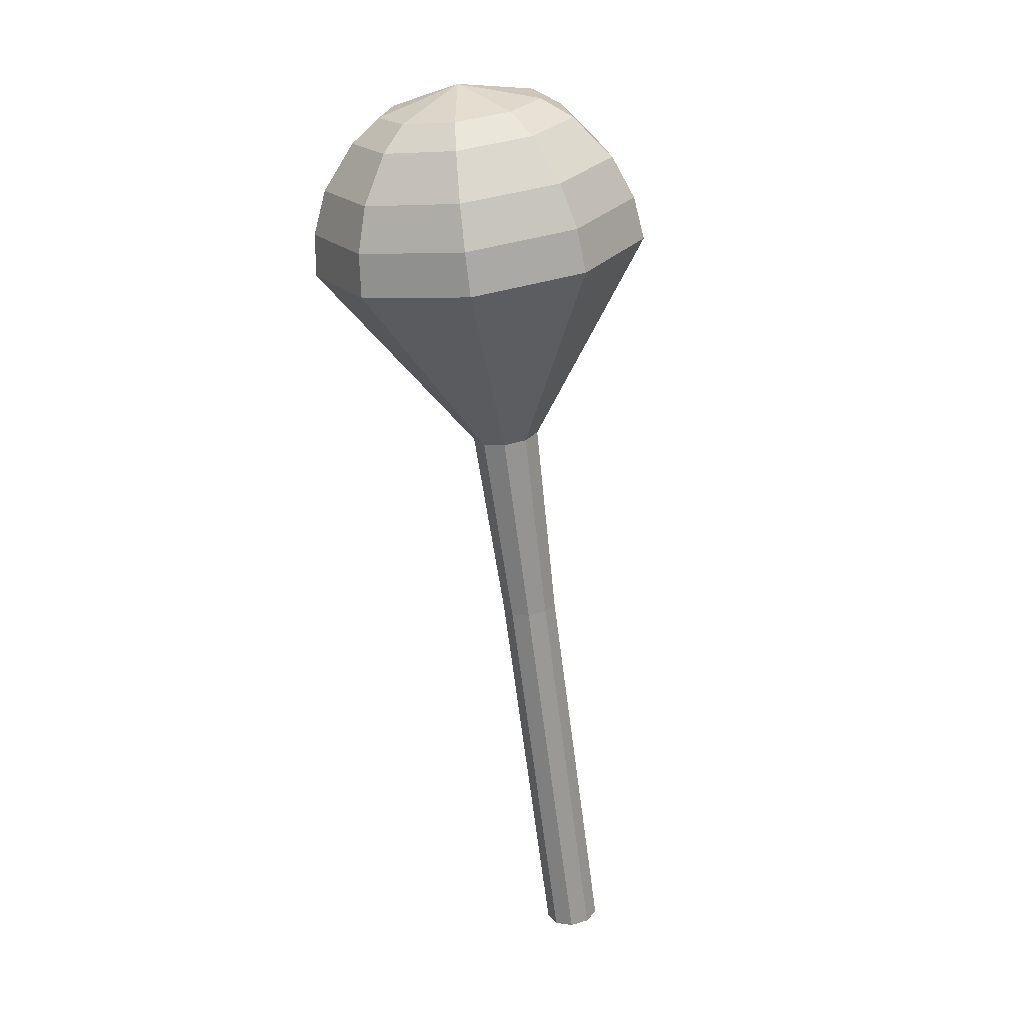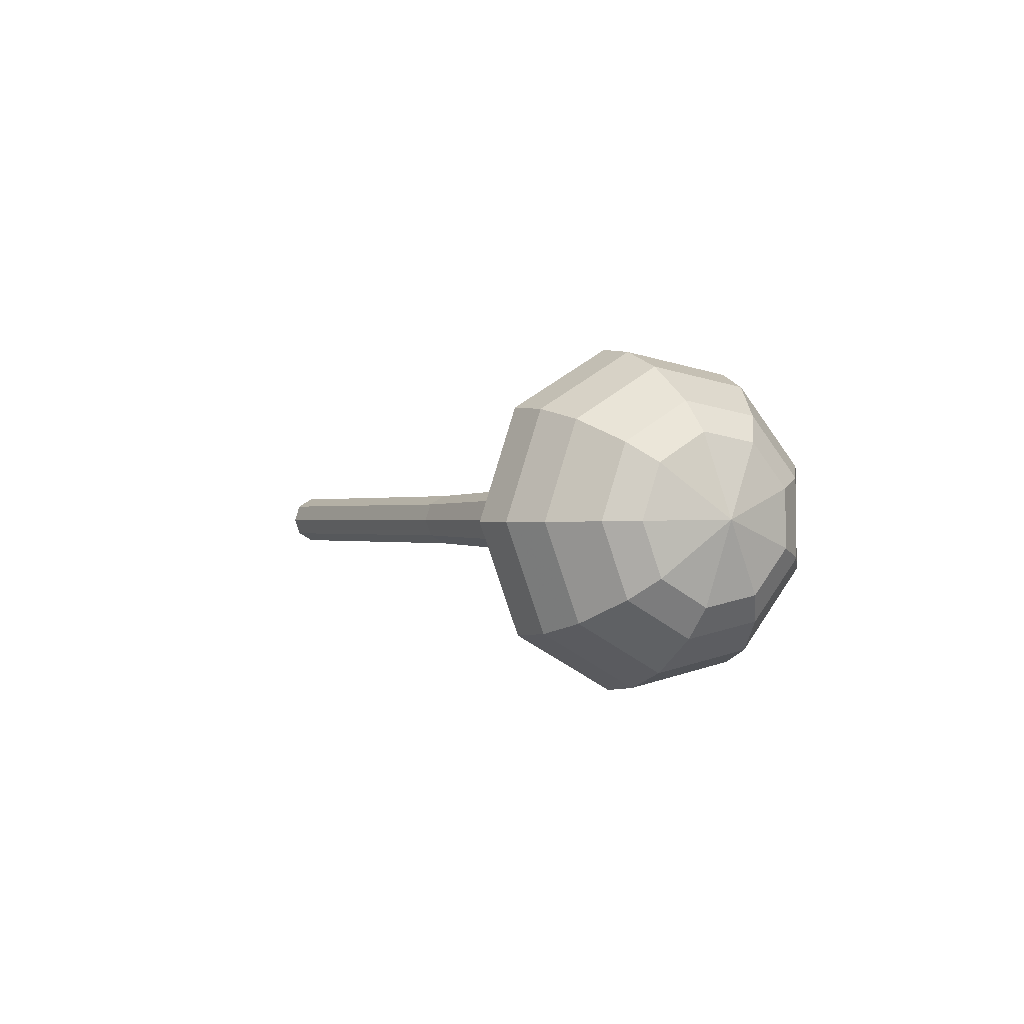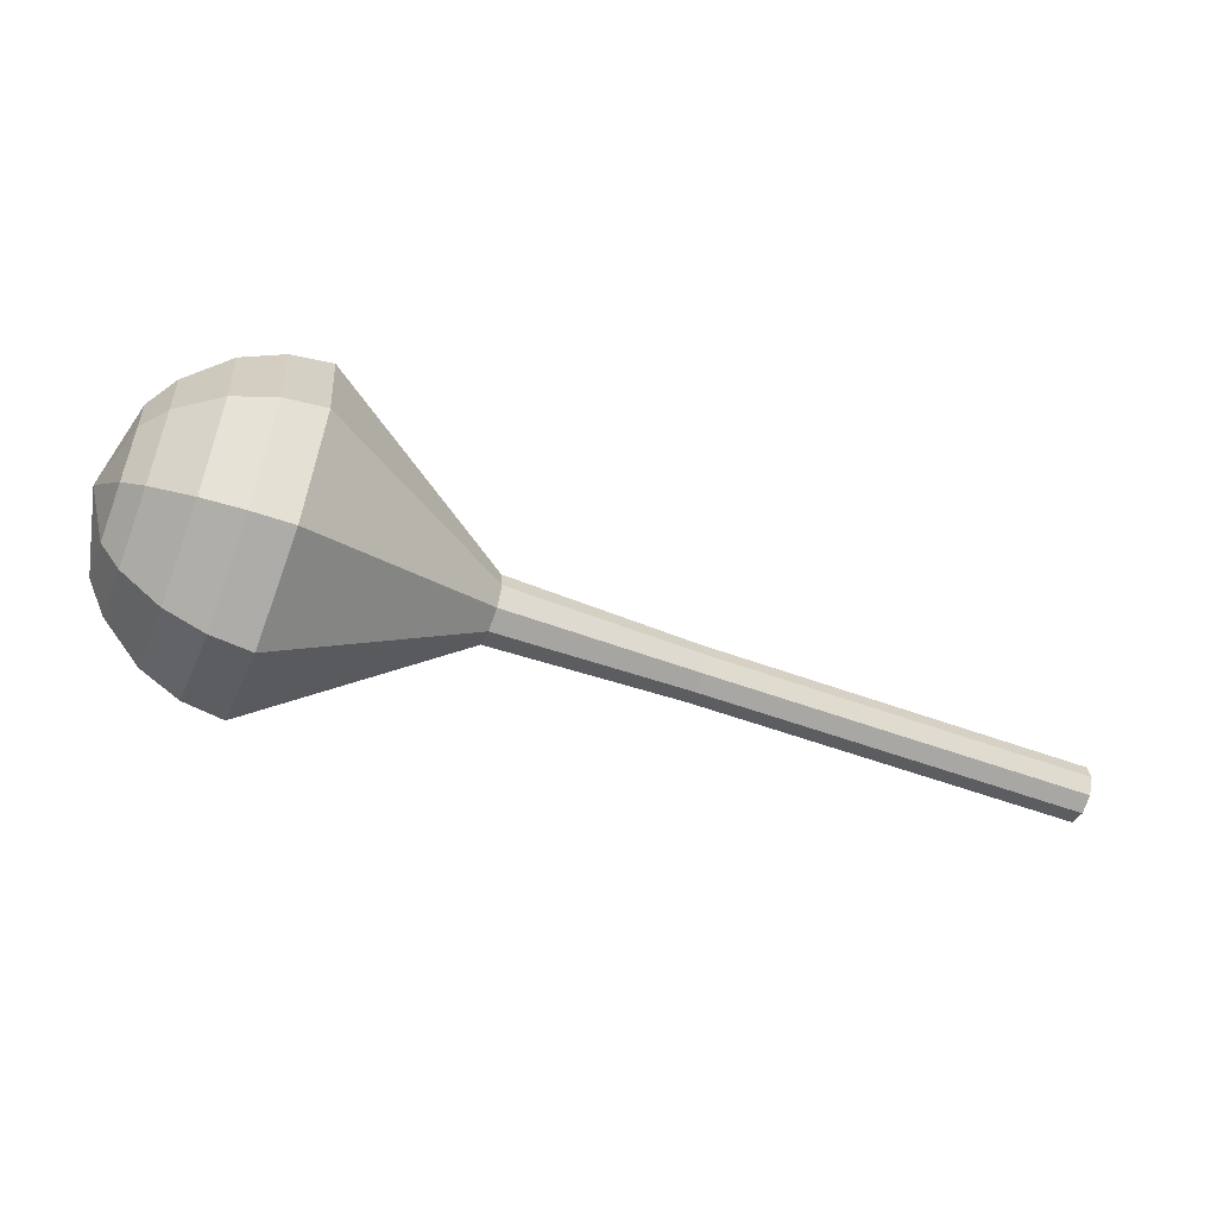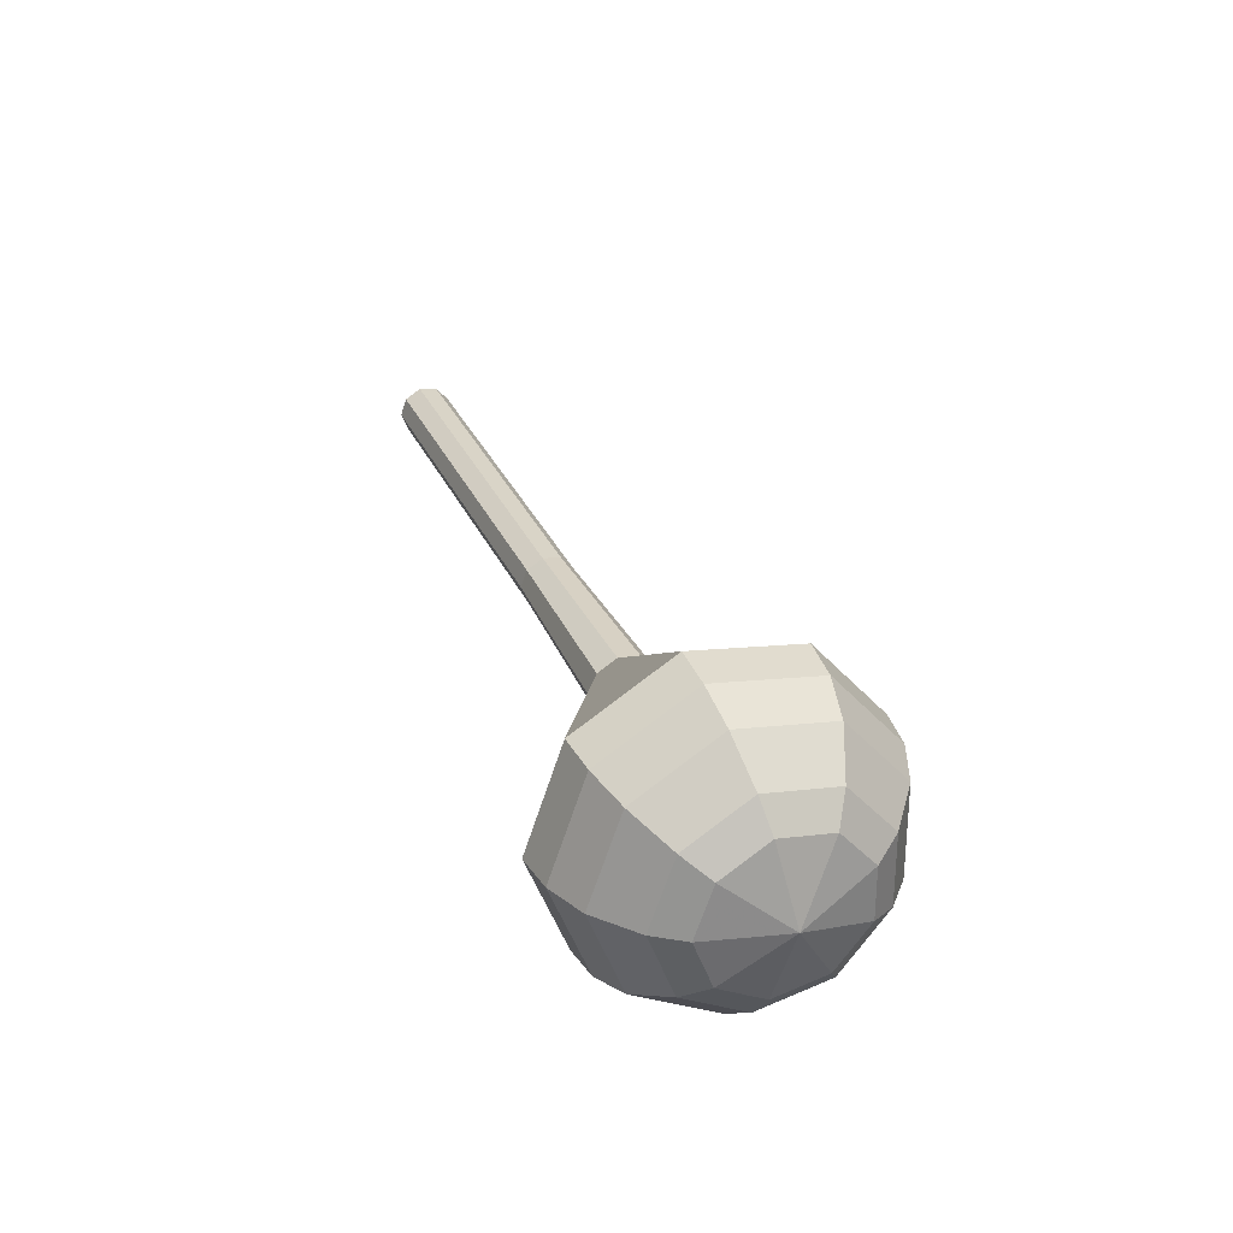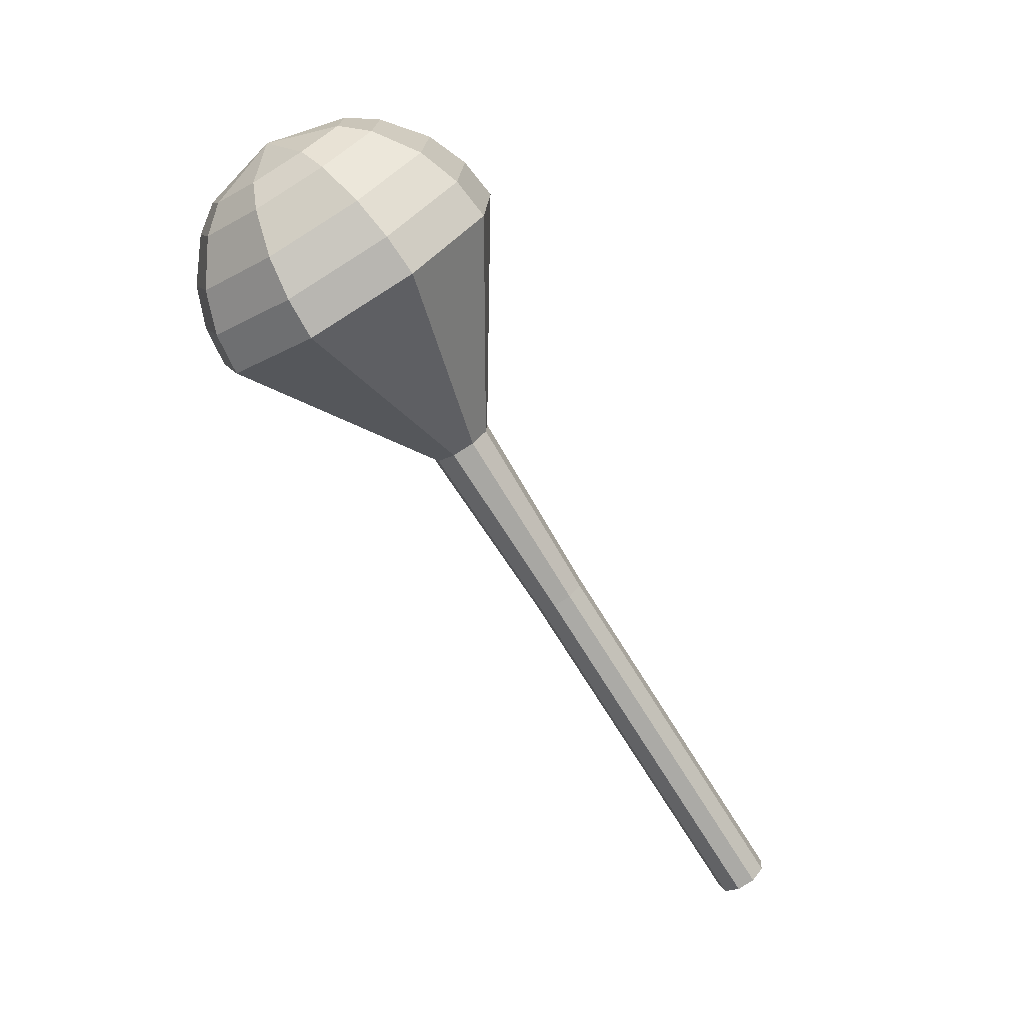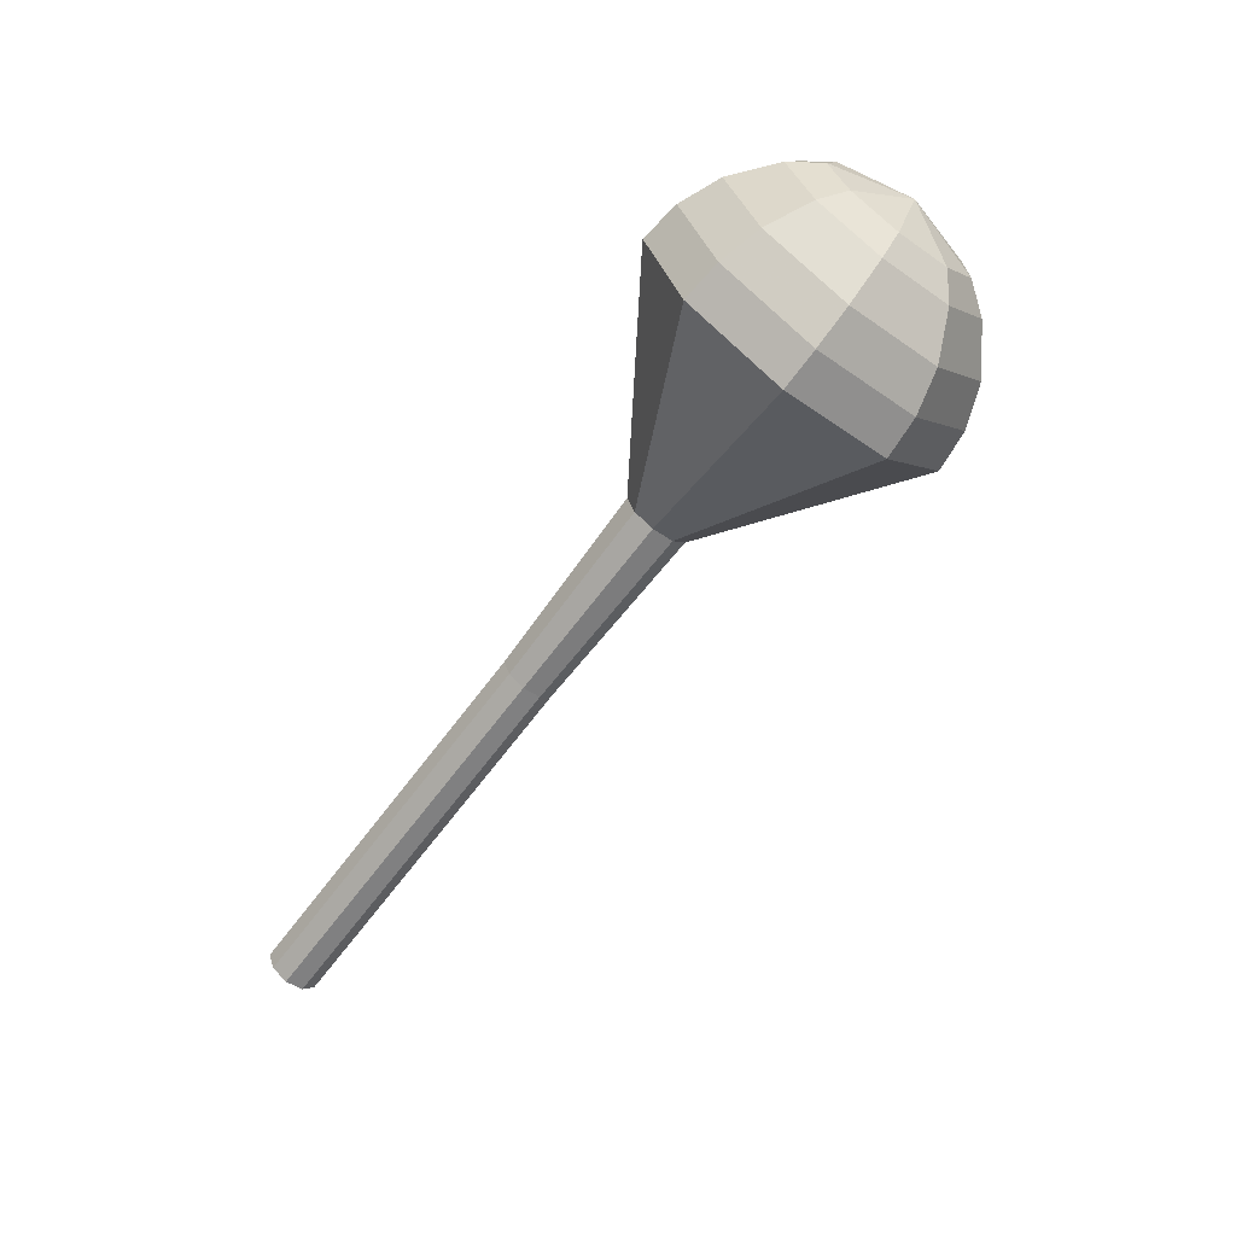
<metadata>
{"format":"obj","ext":"obj","renderer":"f3d","projection":"perspective","resolution":1024,"background":"white","views":[{"elev":-45.9,"azim":96.2,"up":"+Y"},{"elev":1.5,"azim":82.4,"up":"+Z"},{"elev":25.8,"azim":174.5,"up":"+Y"},{"elev":33.2,"azim":89.7,"up":"+Z"},{"elev":-46.8,"azim":122.5,"up":"+Y"},{"elev":-64.5,"azim":74.3,"up":"+Z"}]}
</metadata>
<code>
g tube1
v 160 137.9 180
v 159.9 138.2 179.2
v 159.6 138.9 178.8
v 159.3 139.7 179
v 159.1 140.2 179.6
v 159.1 140.2 180.5
v 159.3 139.7 181.1
v 159.6 138.9 181.3
v 159.8 138.2 180.8
v 160 137.9 180
v 164.2 139.5 180.2
v 164.1 139.8 179.4
v 163.8 140.5 178.9
v 163.5 141.3 179.1
v 163.3 141.8 179.7
v 163.3 141.8 180.6
v 163.5 141.3 181.2
v 163.8 140.5 181.4
v 164 139.8 181
v 164.2 139.5 180.2
v 168.3 141.1 180.3
v 168.3 141.4 179.5
v 168 142.1 179
v 167.7 142.9 179.2
v 167.5 143.4 179.9
v 167.5 143.4 180.7
v 167.6 142.9 181.4
v 167.9 142.1 181.5
v 168.2 141.4 181.1
v 168.3 141.1 180.3
v 172.5 142.8 180.4
v 172.4 143 179.6
v 172.2 143.7 179.2
v 171.9 144.5 179.3
v 171.7 145 180
v 171.6 145 180.8
v 171.8 144.5 181.5
v 172.1 143.7 181.6
v 172.4 143 181.2
v 172.5 142.8 180.4
v 176.7 144.4 180.5
v 176.6 144.7 179.7
v 176.4 145.4 179.3
v 176.1 146.1 179.4
v 175.9 146.6 180.1
v 175.8 146.6 180.9
v 176 146.1 181.6
v 176.3 145.3 181.7
v 176.6 144.6 181.3
v 176.7 144.4 180.5
v 185.2 147.4 180.8
v 185.1 147.7 179.8
v 184.8 148.5 179.3
v 184.4 149.5 179.4
v 184.1 150.1 180.2
v 184.1 150.1 181.3
v 184.3 149.5 182.1
v 184.7 148.5 182.3
v 185 147.7 181.7
v 185.2 147.4 180.8
v 195.7 145 181
v 195.2 146.7 176.2
v 193.7 150.9 173.6
v 191.8 155.6 174.5
v 190.5 158.6 178.4
v 190.4 158.6 183.6
v 191.5 155.4 187.5
v 193.3 150.7 188.4
v 194.9 146.6 185.8
v 195.7 145 181
v 197.4 145.9 181.1
v 196.9 147.5 176.4
v 195.4 151.6 173.9
v 193.6 156.1 174.8
v 192.4 159.1 178.6
v 192.2 159 183.5
v 193.3 156 187.3
v 195 151.4 188.2
v 196.6 147.4 185.7
v 197.4 145.9 181.1
v 198.8 147.3 181.1
v 198.4 148.7 176.9
v 197.1 152.4 174.7
v 195.5 156.4 175.5
v 194.4 159.1 178.9
v 194.2 159 183.3
v 195.2 156.3 186.7
v 196.7 152.2 187.5
v 198.2 148.7 185.3
v 198.8 147.3 181.1
v 200 149.4 181.2
v 199.7 150.5 178
v 198.7 153.3 176.3
v 197.5 156.4 176.9
v 196.6 158.4 179.5
v 196.5 158.4 182.8
v 197.2 156.3 185.4
v 198.4 153.2 186
v 199.5 150.4 184.3
v 200 149.4 181.2
v 200.4 151 181.2
v 200.2 151.8 178.8
v 199.4 153.8 177.6
v 198.5 156.1 178
v 197.9 157.6 179.9
v 197.9 157.5 182.4
v 198.4 156 184.3
v 199.3 153.7 184.8
v 200.1 151.7 183.5
v 200.4 151 181.2
v 200 154.7 181.2
v 200 154.7 181.2
v 200 154.7 181.2
v 200 154.7 181.2
v 200 154.7 181.2
v 200 154.7 181.2
v 200 154.7 181.2
v 200 154.7 181.2
v 200 154.7 181.2
v 200 154.7 181.2
f 1 2 12
f 12 11 1
f 2 3 13
f 13 12 2
f 3 4 14
f 14 13 3
f 4 5 15
f 15 14 4
f 5 6 16
f 16 15 5
f 6 7 17
f 17 16 6
f 7 8 18
f 18 17 7
f 8 9 19
f 19 18 8
f 9 10 20
f 20 19 9
f 11 12 22
f 22 21 11
f 12 13 23
f 23 22 12
f 13 14 24
f 24 23 13
f 14 15 25
f 25 24 14
f 15 16 26
f 26 25 15
f 16 17 27
f 27 26 16
f 17 18 28
f 28 27 17
f 18 19 29
f 29 28 18
f 19 20 30
f 30 29 19
f 21 22 32
f 32 31 21
f 22 23 33
f 33 32 22
f 23 24 34
f 34 33 23
f 24 25 35
f 35 34 24
f 25 26 36
f 36 35 25
f 26 27 37
f 37 36 26
f 27 28 38
f 38 37 27
f 28 29 39
f 39 38 28
f 29 30 40
f 40 39 29
f 31 32 42
f 42 41 31
f 32 33 43
f 43 42 32
f 33 34 44
f 44 43 33
f 34 35 45
f 45 44 34
f 35 36 46
f 46 45 35
f 36 37 47
f 47 46 36
f 37 38 48
f 48 47 37
f 38 39 49
f 49 48 38
f 39 40 50
f 50 49 39
f 41 42 52
f 52 51 41
f 42 43 53
f 53 52 42
f 43 44 54
f 54 53 43
f 44 45 55
f 55 54 44
f 45 46 56
f 56 55 45
f 46 47 57
f 57 56 46
f 47 48 58
f 58 57 47
f 48 49 59
f 59 58 48
f 49 50 60
f 60 59 49
f 51 52 62
f 62 61 51
f 52 53 63
f 63 62 52
f 53 54 64
f 64 63 53
f 54 55 65
f 65 64 54
f 55 56 66
f 66 65 55
f 56 57 67
f 67 66 56
f 57 58 68
f 68 67 57
f 58 59 69
f 69 68 58
f 59 60 70
f 70 69 59
f 61 62 72
f 72 71 61
f 62 63 73
f 73 72 62
f 63 64 74
f 74 73 63
f 64 65 75
f 75 74 64
f 65 66 76
f 76 75 65
f 66 67 77
f 77 76 66
f 67 68 78
f 78 77 67
f 68 69 79
f 79 78 68
f 69 70 80
f 80 79 69
f 71 72 82
f 82 81 71
f 72 73 83
f 83 82 72
f 73 74 84
f 84 83 73
f 74 75 85
f 85 84 74
f 75 76 86
f 86 85 75
f 76 77 87
f 87 86 76
f 77 78 88
f 88 87 77
f 78 79 89
f 89 88 78
f 79 80 90
f 90 89 79
f 81 82 92
f 92 91 81
f 82 83 93
f 93 92 82
f 83 84 94
f 94 93 83
f 84 85 95
f 95 94 84
f 85 86 96
f 96 95 85
f 86 87 97
f 97 96 86
f 87 88 98
f 98 97 87
f 88 89 99
f 99 98 88
f 89 90 100
f 100 99 89
f 91 92 102
f 102 101 91
f 92 93 103
f 103 102 92
f 93 94 104
f 104 103 93
f 94 95 105
f 105 104 94
f 95 96 106
f 106 105 95
f 96 97 107
f 107 106 96
f 97 98 108
f 108 107 97
f 98 99 109
f 109 108 98
f 99 100 110
f 110 109 99
f 101 102 112
f 112 111 101
f 102 103 113
f 113 112 102
f 103 104 114
f 114 113 103
f 104 105 115
f 115 114 104
f 105 106 116
f 116 115 105
f 106 107 117
f 117 116 106
f 107 108 118
f 118 117 107
f 108 109 119
f 119 118 108
f 109 110 120
f 120 119 109
g

</code>
